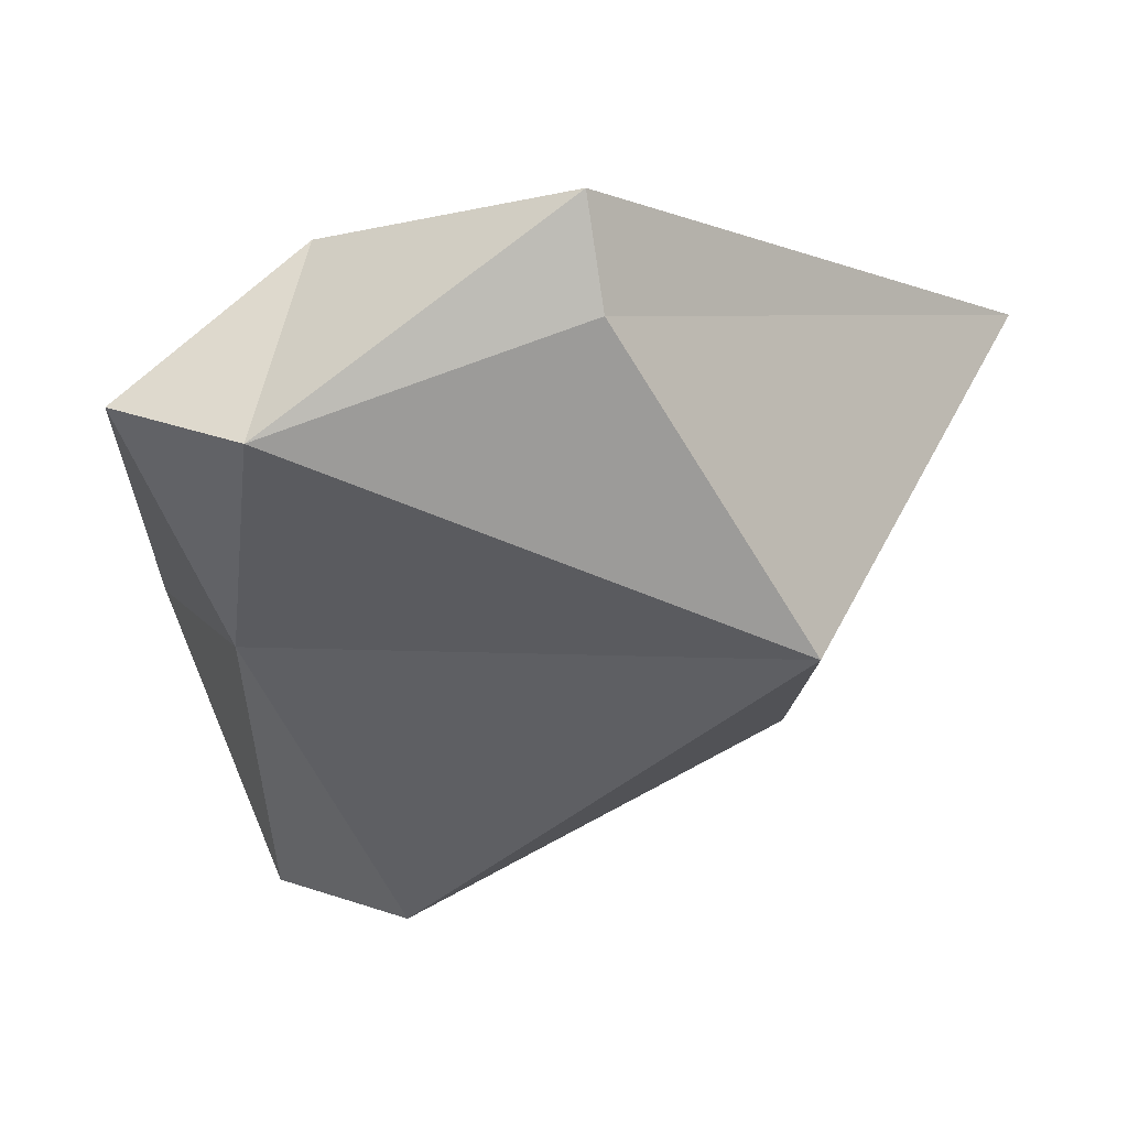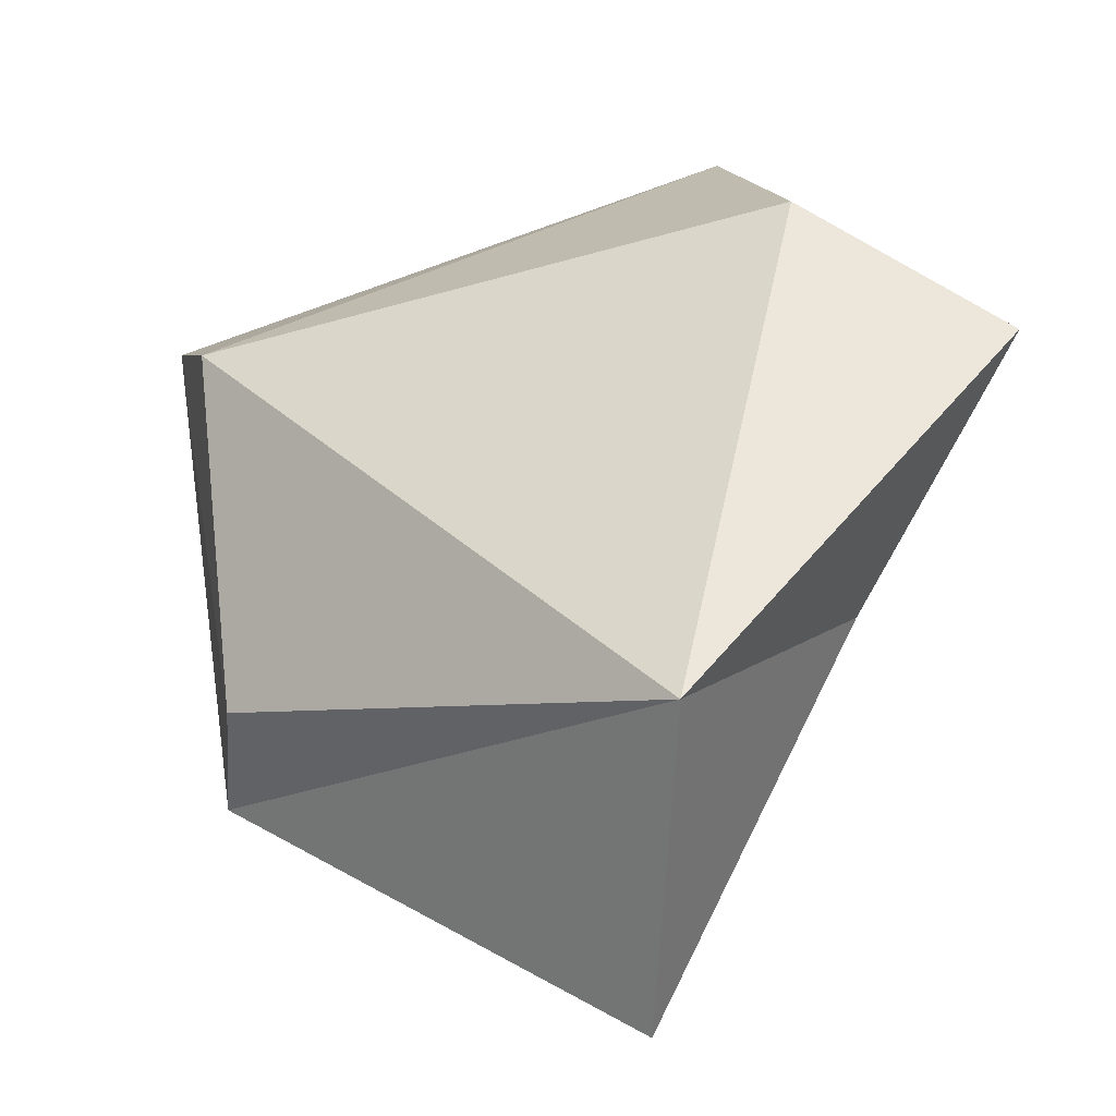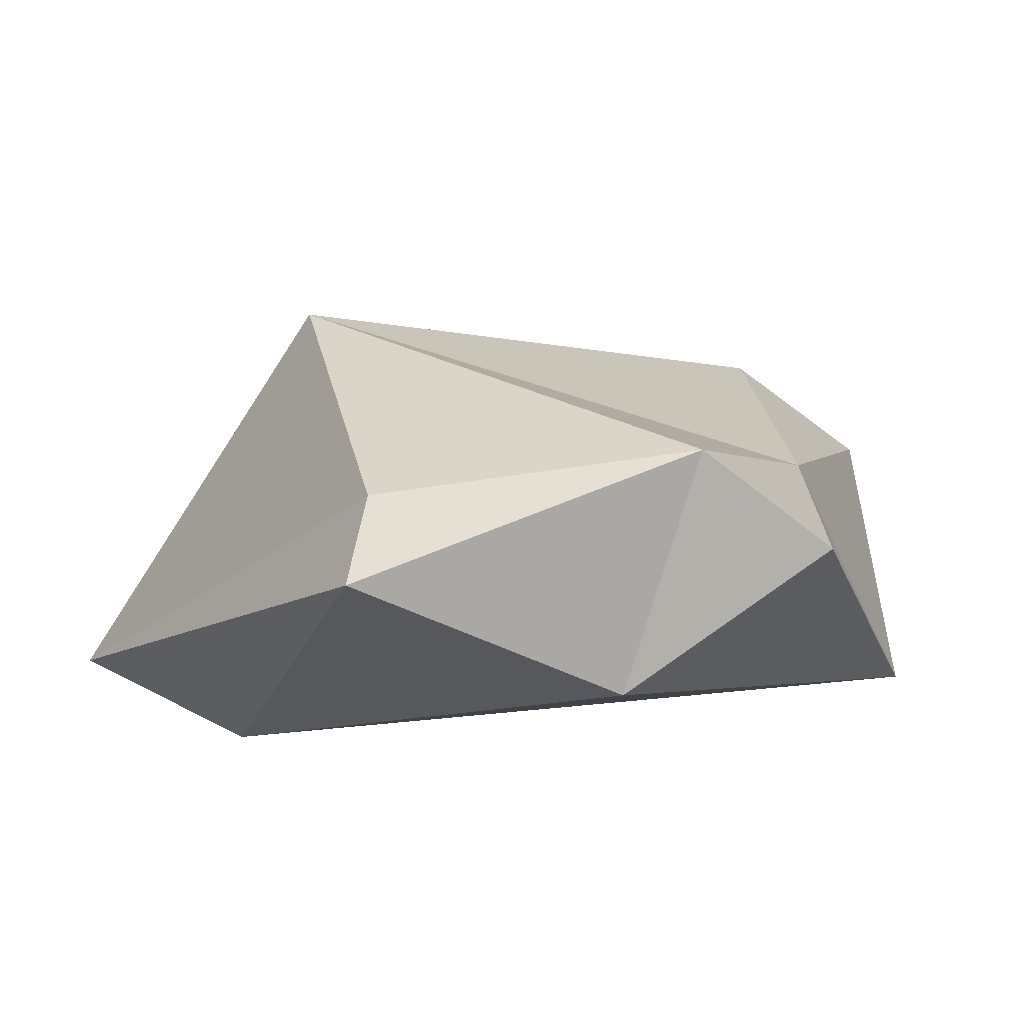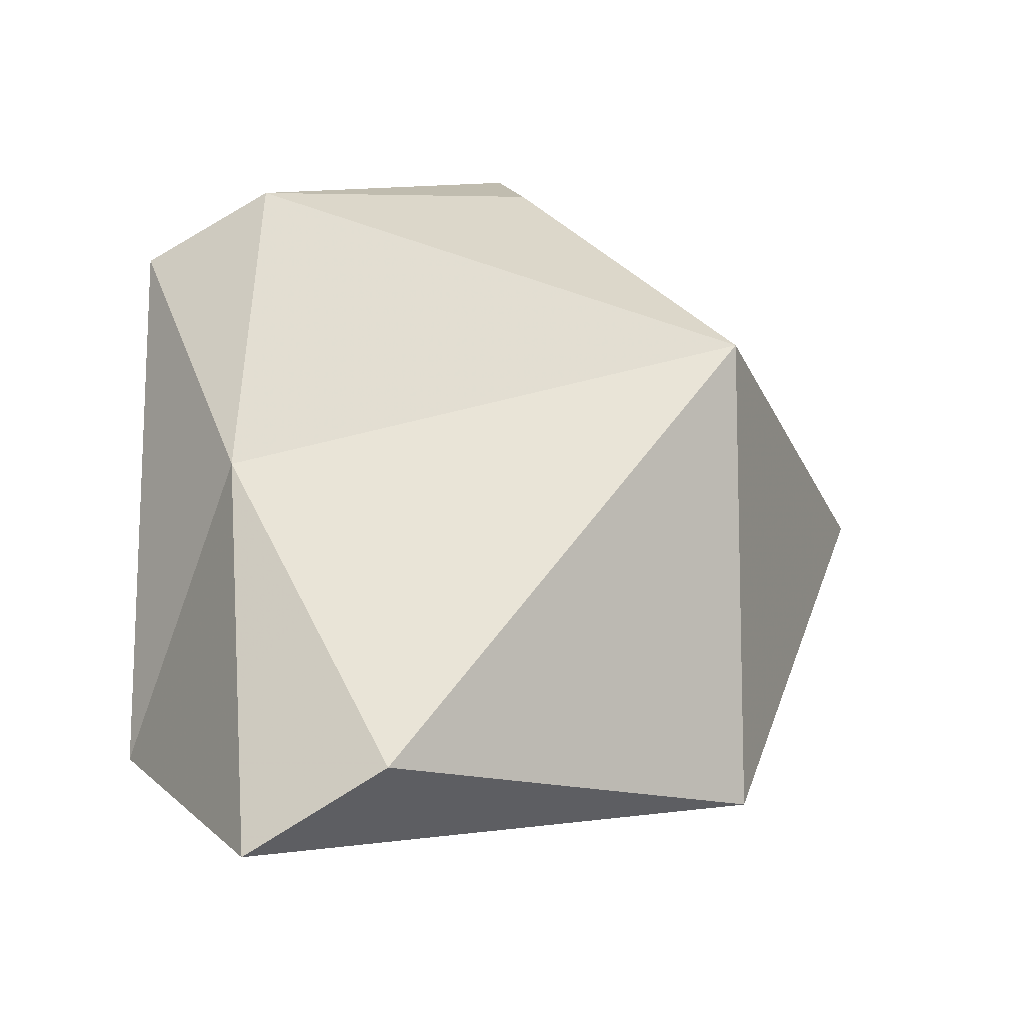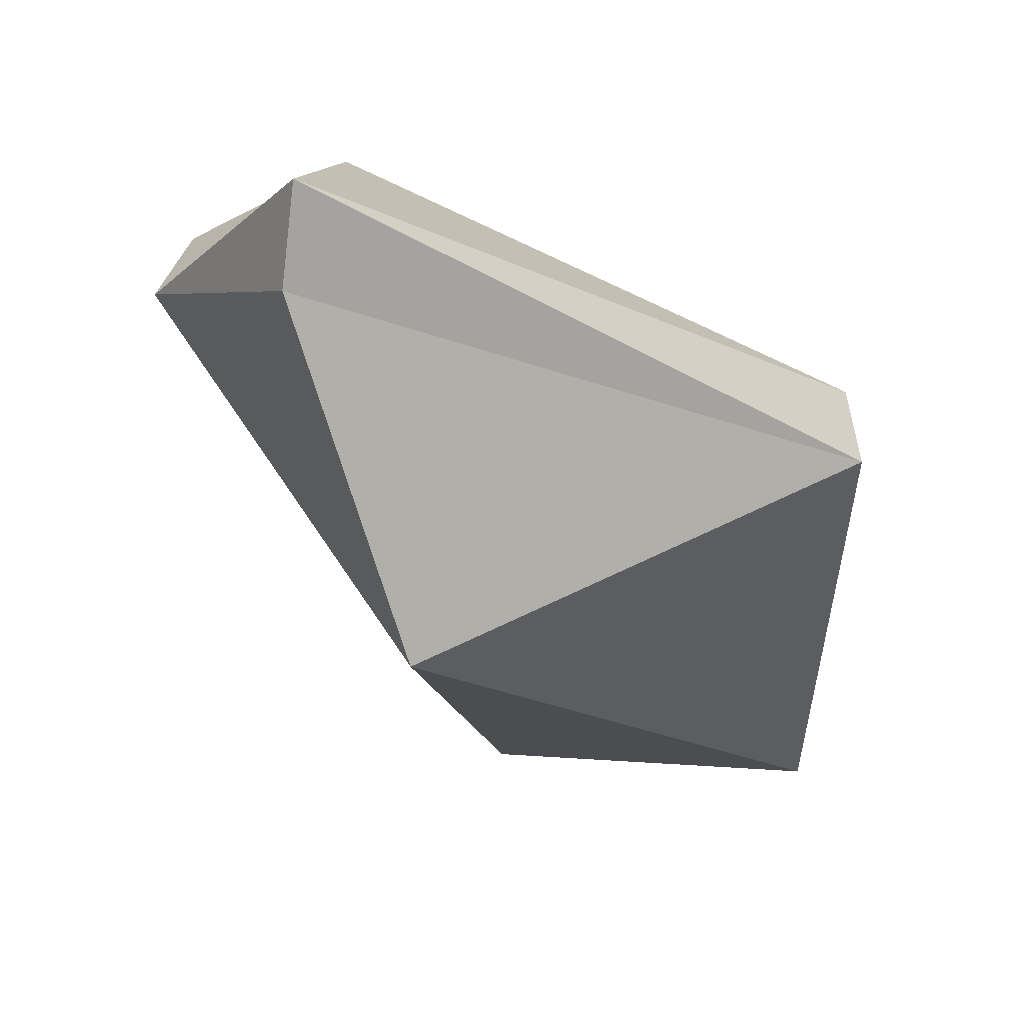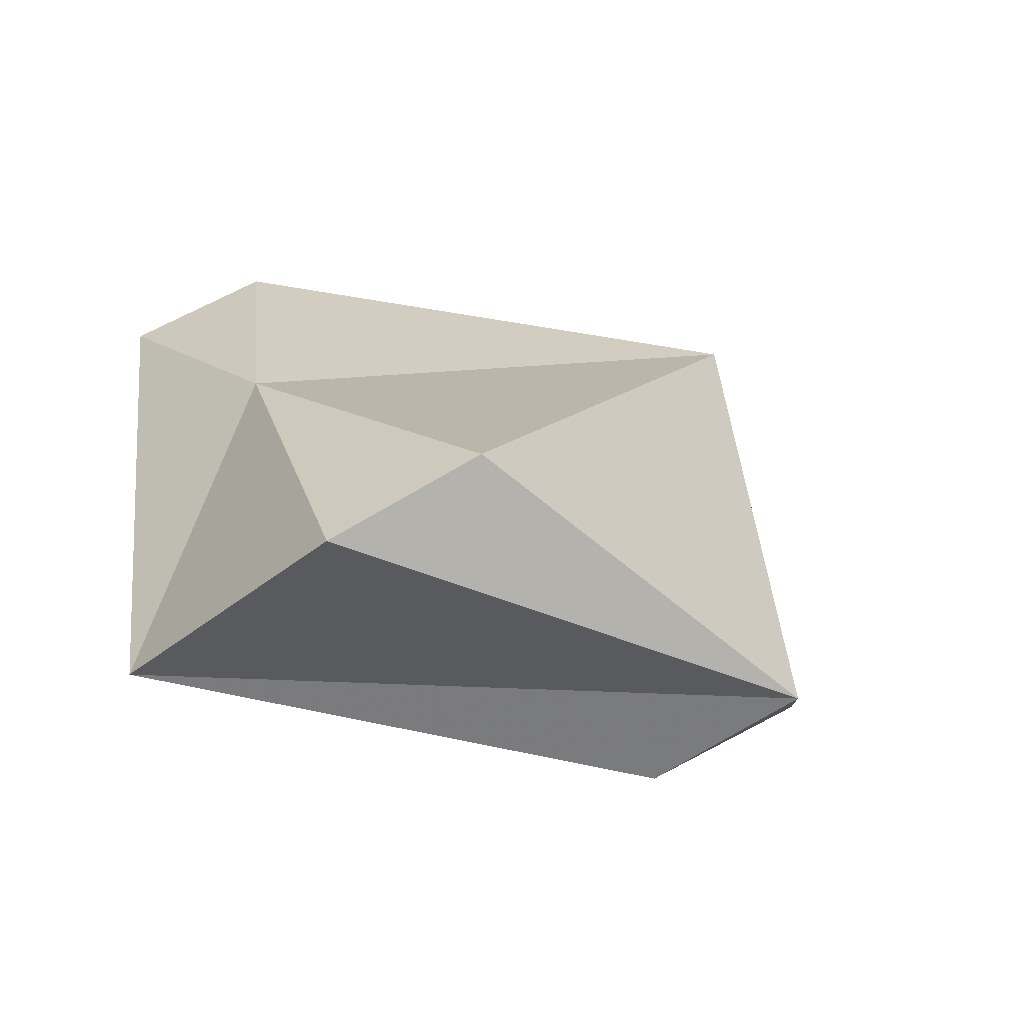
<metadata>
{"format":"obj","ext":"obj","renderer":"f3d","projection":"perspective","resolution":1024,"background":"white","views":[{"elev":17.8,"azim":-177.4,"up":"+Z"},{"elev":0.5,"azim":51.1,"up":"+Z"},{"elev":40.8,"azim":18.1,"up":"+Y"},{"elev":28.4,"azim":173.8,"up":"+Y"},{"elev":25.6,"azim":-112.0,"up":"+Z"},{"elev":-14.0,"azim":161.6,"up":"+Y"}]}
</metadata>
<code>
v 187.5 258.4 85.09
v 192.2 256.2 84.74
v 193.2 256.4 72.53
v 196.4 254.4 75.38
v 198.5 269.3 90.32
v 203.8 261.4 68.31
v 198 269.8 87.48
v 192.8 268.3 78.69
v 211.1 256.8 76.35
v 207.7 258.9 68.27
v 206.2 271.3 84.76
v 205.3 265.6 88.36
v 209.8 269.2 85.02
v 207.6 265.7 77.85
g foo
f 4 2 1
f 4 1 3
f 7 8 1
f 9 2 4
f 10 9 3
f 9 4 3
f 6 10 3
f 5 7 1
f 12 5 2
f 5 1 2
f 12 2 9
f 1 8 3
f 3 8 6
f 12 9 13
f 11 8 7
f 14 13 9
f 14 8 11
f 14 9 10
f 6 8 14
f 10 6 14
f 7 5 11
f 11 5 12
f 13 11 12
f 14 11 13
g

</code>
